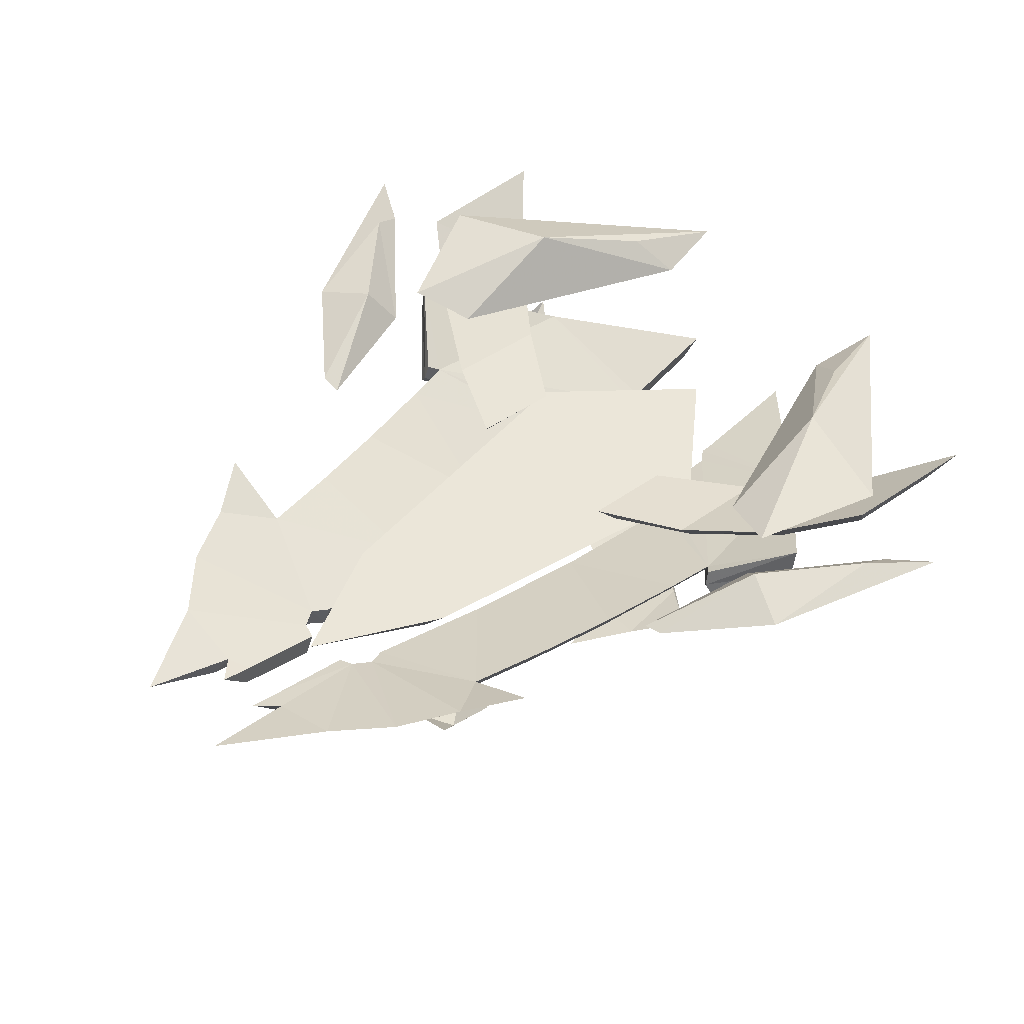
<metadata>
{"format":"obj","ext":"obj","renderer":"f3d","projection":"perspective","resolution":1024,"background":"white","views":[{"elev":48.9,"azim":-134.8,"up":"+Y"}]}
</metadata>
<code>
g common_Lefthandshield_310009
v -4.907 -7.529 8.672
v -5.875 -7.569 10.22
v -8.327 -6.899 8.018
v -6.986 -7.013 6.42
v -2.121 -7.808 9.892
v -3.225 -8.21 11.66
v -7.939 -6.633 2.83
v -10.13 -6.079 5.632
v -3.786 -7.748 13.64
v -6.748 -7.214 11.92
v -9.802 -6.133 9.626
v -12.34 -4.935 7.442
v -2.202 -8.005 15.92
v 0.008729 -8.074 18.96
v 0.008729 -7.554 19.35
v -2.297 -7.52 16.01
v -3.786 -7.748 13.64
v -3.948 -7.262 13.5
v -6.748 -7.214 11.92
v -7.038 -6.729 11.61
v -9.802 -6.133 9.626
v -10.22 -5.647 9.078
v -12.87 -4.45 6.674
v -10.57 -5.594 4.682
v -8.28 -6.148 1.599
v -6.986 -7.013 6.42
v -7.939 -6.633 2.83
v -8.28 -6.148 1.599
v -7.286 -6.527 5.55
v -7.286 -6.527 5.55
v -5.118 -7.043 8.028
v -2.212 -7.322 9.371
v 0.008729 -8.184 7.862
v 0.008728 -7.699 7.137
v -12.34 -4.935 7.442
v -12.87 -4.45 6.674
v 4.924 -7.529 8.672
v 7.004 -7.013 6.42
v 8.344 -6.899 8.018
v 5.892 -7.569 10.22
v 3.242 -8.21 11.66
v 2.138 -7.808 9.892
v 7.957 -6.633 2.83
v 10.15 -6.079 5.632
v 3.803 -7.748 13.64
v 6.766 -7.214 11.92
v 9.82 -6.133 9.626
v 12.36 -4.935 7.442
v 2.22 -8.005 15.92
v 2.315 -7.52 16.01
v 0.008729 -7.554 19.35
v 0.008729 -8.074 18.96
v 3.803 -7.748 13.64
v 3.966 -7.262 13.5
v 6.766 -7.214 11.92
v 7.055 -6.729 11.61
v 9.82 -6.133 9.626
v 10.24 -5.647 9.078
v 10.58 -5.594 4.682
v 12.89 -4.45 6.674
v 8.297 -6.148 1.6
v 7.004 -7.013 6.42
v 7.304 -6.527 5.55
v 8.297 -6.148 1.6
v 7.957 -6.633 2.83
v 5.135 -7.043 8.028
v 7.304 -6.527 5.55
v 2.23 -7.322 9.371
v 12.36 -4.935 7.442
v 12.89 -4.45 6.674
v 11.39 -4.434 18.88
v 4.169 -6.454 25.91
v 3.898 -7.269 19.95
v 8.682 -5.843 15.08
v 10.86 -1.94 2.214
v 9.8 -3.928 2.576
v 8.82 -3.466 -2.713
v 9.954 -1.538 -2.628
v 16.72 -1.068 12.41
v 13.27 -3.274 9.071
v 2.378 -3.545 -11.59
v 5.031 -1.799 -15.29
v 7.136 -1.796 -12.68
v 3.132 -3.68 -10.36
v 8.077 -1.984 -10.56
v 9.024 0.7328 -13.79
v 10.82 0.6874 -10.39
v 6.315 0.4806 -16.71
v 2.952 -1.691 -17.68
v 2.946 1.142 -22.22
v 2.954 -2.318 -15.53
v 1.439 -3.691 -11.84
v 1.47 -2.377 -16.52
v 12.25 -2.024 9.774
v 11.29 -4.003 10.75
v 10.72 -4.101 7.945
v 11.76 -2.075 7.099
v 9.051 -0.9073 -7.434
v 7.865 -2.716 -7.977
v 13.04 1.174 -7.279
v 8.628 -2.164 -8.919
v 2.665 -4.062 -9.312
v 3.809 -5.37 -2.037
v 4.953 -6.159 5.321
v 6.096 -6.304 12.78
v 1.326 -0.4467 -18.16
v 2.441 -0.5943 -16.94
v 4.417 -6.844 14.64
v 3.895 -5.468 14.86
v 5.379 -4.928 12.99
v 6.096 -6.304 12.78
v 1.439 -3.691 -11.84
v 1.283 -2.315 -11.42
v 1.315 -1.001 -16.3
v 1.47 -2.377 -16.52
v 3.809 -5.37 -2.037
v 3.37 -3.994 -1.821
v 2.365 -2.686 -9.096
v 2.665 -4.062 -9.312
v 4.651 -6.667 18.36
v 4.1 -5.292 18.57
v 3.895 -5.468 14.86
v 4.417 -6.844 14.64
v 2.778 -2.304 -10.15
v 3.132 -3.68 -10.36
v 2.378 -3.545 -11.59
v 2.112 -2.169 -11.18
v 1.283 -2.315 -11.42
v 1.439 -3.691 -11.84
v 3.132 -3.68 -10.36
v 2.778 -2.304 -10.15
v 4.953 -6.159 5.321
v 4.375 -4.783 5.535
v 6.096 -6.304 12.78
v 5.379 -4.928 12.99
v 11.39 -4.434 18.88
v 10.91 -2.723 19.54
v 3.665 -4.742 26.6
v 4.169 -6.454 25.91
v 3.665 -4.742 26.6
v 3.433 -5.557 20.22
v 16.72 -1.068 12.41
v 16.72 0.6438 12.68
v 3.376 -5.591 19.48
v 3.832 -6.838 19.27
v 3.376 -5.591 19.48
v 4.1 -5.292 18.57
v 4.651 -6.667 18.36
v 12.25 -2.024 9.774
v 5.379 -4.928 12.99
v 3.895 -5.468 14.86
v 4.1 -5.292 18.57
v 10.91 -2.723 19.54
v 16.72 0.6438 12.68
v 12.74 -1.702 9.21
v 9.051 -0.9073 -7.434
v 10.82 0.6874 -10.39
v 2.778 -2.304 -10.15
v 2.365 -2.686 -9.096
v 9.024 0.7328 -13.79
v 2.112 -2.169 -11.18
v -11.38 -4.434 18.88
v -8.664 -5.843 15.08
v -3.881 -7.269 19.95
v -4.151 -6.454 25.91
v -10.84 -1.94 2.214
v -9.937 -1.538 -2.628
v -8.802 -3.466 -2.713
v -9.782 -3.928 2.576
v -16.71 -1.068 12.41
v -13.25 -3.274 9.071
v -2.361 -3.545 -11.59
v -3.115 -3.68 -10.36
v -7.119 -1.796 -12.68
v -5.014 -1.799 -15.29
v -8.06 -1.984 -10.56
v -10.8 0.6874 -10.39
v -9.006 0.7328 -13.79
v -6.297 0.4806 -16.71
v -2.929 1.142 -22.22
v -2.935 -1.691 -17.68
v -2.936 -2.318 -15.53
v -1.452 -2.377 -16.52
v -1.422 -3.691 -11.84
v -12.23 -2.024 9.774
v -11.74 -2.075 7.099
v -10.7 -4.101 7.945
v -11.27 -4.003 10.75
v -9.034 -0.9073 -7.434
v -7.847 -2.716 -7.977
v -8.61 -2.164 -8.919
v -13.02 1.174 -7.279
v -2.648 -4.062 -9.312
v -3.792 -5.37 -2.037
v -4.935 -6.159 5.321
v -6.079 -6.304 12.78
v -2.424 -0.5943 -16.94
v -1.308 -0.4467 -18.16
v -4.399 -6.844 14.64
v -6.079 -6.304 12.78
v -5.362 -4.928 12.99
v -3.878 -5.468 14.86
v -1.422 -3.691 -11.84
v -1.452 -2.377 -16.52
v -1.297 -1.001 -16.3
v -1.266 -2.315 -11.42
v -3.792 -5.37 -2.037
v -2.648 -4.062 -9.312
v -2.348 -2.686 -9.096
v -3.353 -3.994 -1.821
v -4.634 -6.667 18.36
v -4.399 -6.844 14.64
v -3.878 -5.468 14.86
v -4.082 -5.292 18.57
v -3.115 -3.68 -10.36
v -2.761 -2.304 -10.15
v -2.361 -3.545 -11.59
v -1.422 -3.691 -11.84
v -1.266 -2.315 -11.42
v -2.095 -2.169 -11.18
v -3.115 -3.68 -10.36
v -2.761 -2.304 -10.15
v -4.935 -6.159 5.321
v -4.358 -4.783 5.535
v -6.079 -6.304 12.78
v -5.362 -4.928 12.99
v -11.38 -4.434 18.88
v -4.151 -6.454 25.91
v -3.648 -4.742 26.6
v -10.89 -2.723 19.54
v -3.416 -5.557 20.22
v -3.648 -4.742 26.6
v -16.71 -1.068 12.41
v -16.71 0.6438 12.68
v -3.815 -6.838 19.27
v -3.358 -5.591 19.48
v -4.634 -6.667 18.36
v -4.082 -5.292 18.57
v -3.358 -5.591 19.48
v -12.23 -2.024 9.774
v -4.082 -5.292 18.57
v -3.878 -5.468 14.86
v -5.362 -4.928 12.99
v -12.72 -1.702 9.21
v -16.71 0.6438 12.68
v -10.89 -2.723 19.54
v -9.034 -0.9073 -7.434
v -2.348 -2.686 -9.096
v -2.761 -2.304 -10.15
v -10.8 0.6874 -10.39
v -9.006 0.7328 -13.79
v -2.095 -2.169 -11.18
v 15.76 0.8487 9.124
v 18.13 -0.2858 7.998
v 22 1.525 13
v 21.73 2.573 14.69
v 15.76 0.8487 9.124
v 21.73 2.573 14.69
v 21.47 3.412 13
v 17.13 2.942 7.998
v -15.74 0.8487 9.124
v -21.71 2.573 14.69
v -21.99 1.525 13
v -18.12 -0.2858 7.998
v -15.74 0.8487 9.124
v -17.11 2.942 7.998
v -21.45 3.412 13
v -21.71 2.573 14.69
v 14.8 -0.1034 13.69
v 14.84 -1.055 19.14
v 10.01 -2.167 15.09
v 10.11 -1.315 10.53
v 5.696 -2.265 12.22
v 5.641 -1.57 8.221
v 5.696 -2.265 12.22
v 5.046 -1.55 12.82
v 5.046 -0.5762 7.244
v 5.641 -1.57 8.221
v 10.01 -2.167 15.09
v 9.957 -1.535 16.27
v 5.046 -1.55 12.82
v 5.696 -2.265 12.22
v 18.4 1.895 16.57
v 18.85 3.269 15.96
v 19.34 2.177 24.94
v 18.67 1.033 22.9
v 14.61 0.8028 12.66
v 14.84 -1.055 19.14
v 14.76 -0.4336 20.18
v 18.67 1.033 22.9
v 19.34 2.177 24.94
v 9.934 -0.3953 9.713
v 5.046 -0.5762 7.244
v 9.934 -0.3953 9.713
v 5.046 -0.5762 7.244
v 5.046 -1.55 12.82
v 9.957 -1.535 16.27
v 14.61 0.8028 12.66
v 14.76 -0.4336 20.18
v 18.85 3.269 15.96
v 19.34 2.177 24.94
v -14.78 -0.1034 13.69
v -10.1 -1.315 10.53
v -9.989 -2.167 15.09
v -14.82 -1.055 19.14
v -5.623 -1.57 8.221
v -5.678 -2.265 12.22
v -5.678 -2.265 12.22
v -5.623 -1.57 8.221
v -5.028 -0.5762 7.244
v -5.028 -1.55 12.82
v -9.989 -2.167 15.09
v -5.678 -2.265 12.22
v -5.028 -1.55 12.82
v -9.94 -1.535 16.27
v -18.38 1.895 16.57
v -18.65 1.033 22.9
v -19.32 2.177 24.94
v -18.84 3.269 15.96
v -14.6 0.8028 12.66
v -14.82 -1.055 19.14
v -14.74 -0.4336 20.18
v -18.65 1.033 22.9
v -19.32 2.177 24.94
v -9.917 -0.3953 9.713
v -5.028 -0.5762 7.244
v -9.917 -0.3953 9.713
v -9.94 -1.535 16.27
v -5.028 -1.55 12.82
v -5.028 -0.5762 7.244
v -14.6 0.8028 12.66
v -14.74 -0.4336 20.18
v -18.84 3.269 15.96
v -19.32 2.177 24.94
v 0.008729 -9.315 12.75
v -2.202 -8.005 15.92
v 0.008729 -8.074 18.96
v -2.297 -7.52 16.01
v 0.008729 -7.554 19.35
v 0.008728 -7.839 12.78
v -3.948 -7.262 13.5
v -2.212 -7.322 9.371
v 0.008728 -7.699 7.137
v -7.286 -6.527 5.55
v -10.57 -5.594 4.682
v -10.22 -5.647 9.078
v -8.28 -6.148 1.599
v -12.87 -4.45 6.674
v -5.118 -7.043 8.028
v -7.038 -6.729 11.61
v 2.22 -8.005 15.92
v 2.315 -7.52 16.01
v 3.966 -7.262 13.5
v 2.23 -7.322 9.371
v 7.304 -6.527 5.55
v 10.24 -5.647 9.078
v 10.58 -5.594 4.682
v 8.297 -6.148 1.6
v 12.89 -4.45 6.674
v 5.135 -7.043 8.028
v 7.055 -6.729 11.61
v -6.091 -7.455 6.791
v -7.3 -7.822 5.588
v -4.648 -7.59 2.958
v -9.253 -6.84 7.836
v -8.109 -6.867 4.49
v -4.648 -7.59 2.958
v -7.3 -7.822 5.588
v -9.253 -6.84 7.836
v 6.108 -7.455 6.791
v 4.665 -7.59 2.958
v 7.318 -7.822 5.588
v 9.27 -6.84 7.836
v 8.126 -6.867 4.49
v 7.318 -7.822 5.588
v 4.665 -7.59 2.958
v 9.27 -6.84 7.836
v 8.338 -5.485 14.5
v 4.651 -6.667 18.36
v 4.417 -6.844 14.64
v 8.338 -5.485 14.5
v 11.29 -4.003 10.75
v 8.338 -5.485 14.5
v 6.096 -6.304 12.78
v 2.952 -1.691 -17.68
v 2.441 -0.5943 -16.94
v 2.946 1.142 -22.22
v 2.954 -2.318 -15.53
v 1.326 -0.4467 -18.16
v 13.27 -3.274 9.071
v 12.83 -2.637 8.941
v 16.72 -1.068 12.41
v 12.83 -2.637 8.941
v 12.25 -2.024 9.774
v 16.72 0.6438 12.68
v 12.74 -1.702 9.21
v 6.315 0.4806 -16.71
v 2.946 1.142 -22.22
v 2.441 -0.5943 -16.94
v 3.376 -5.591 19.48
v 10.86 -1.94 2.214
v 4.375 -4.783 5.535
v 11.76 -2.075 7.099
v 9.954 -1.538 -2.628
v 3.37 -3.994 -1.821
v 1.315 -1.001 -16.3
v 1.283 -2.315 -11.42
v 1.326 -0.4467 -18.16
v 13.04 1.174 -7.279
v 12.74 -1.702 9.21
v 3.433 -5.557 20.22
v 3.665 -4.742 26.6
v -8.32 -5.485 14.5
v -4.399 -6.844 14.64
v -4.634 -6.667 18.36
v -8.32 -5.485 14.5
v -11.27 -4.003 10.75
v -8.32 -5.485 14.5
v -6.079 -6.304 12.78
v -2.935 -1.691 -17.68
v -2.929 1.142 -22.22
v -2.424 -0.5943 -16.94
v -2.936 -2.318 -15.53
v -1.308 -0.4467 -18.16
v -13.25 -3.274 9.071
v -16.71 -1.068 12.41
v -12.81 -2.637 8.941
v -12.81 -2.637 8.941
v -12.23 -2.024 9.774
v -16.71 0.6438 12.68
v -12.72 -1.702 9.21
v -6.297 0.4806 -16.71
v -2.424 -0.5943 -16.94
v -2.929 1.142 -22.22
v -3.358 -5.591 19.48
v -10.84 -1.94 2.214
v -11.74 -2.075 7.099
v -4.358 -4.783 5.535
v -9.937 -1.538 -2.628
v -3.353 -3.994 -1.821
v -1.266 -2.315 -11.42
v -1.297 -1.001 -16.3
v -1.308 -0.4467 -18.16
v -13.02 1.174 -7.279
v -12.72 -1.702 9.21
v -3.648 -4.742 26.6
v -3.416 -5.557 20.22
v 13.88 0.3071 2.085
v 24.29 3.312 16.09
v 20.15 2.117 6.482
v 22 1.525 13
v 18.13 -0.2858 7.998
v 15.07 0.6492 2.085
v 24.29 3.312 16.09
v 13.88 0.3071 2.085
v 13.88 0.3071 2.085
v 24.29 3.312 16.09
v 20.15 2.117 6.482
v 17.13 2.942 7.998
v 21.47 3.412 13
v 15.07 0.6492 2.085
v 24.29 3.312 16.09
v 13.88 0.3071 2.085
v -13.87 0.3071 2.085
v -24.27 3.312 16.09
v -20.13 2.117 6.482
v -18.12 -0.2858 7.998
v -21.99 1.525 13
v -15.05 0.6492 2.085
v -24.27 3.312 16.09
v -13.87 0.3071 2.085
v -13.87 0.3071 2.085
v -24.27 3.312 16.09
v -20.13 2.117 6.482
v -21.45 3.412 13
v -17.11 2.942 7.998
v -15.05 0.6492 2.085
v -24.27 3.312 16.09
v -13.87 0.3071 2.085
v -10.37 -1.826 -7.816
v -9.265 -3.025 -9.56
v -6.056 -3.901 -5.439
v -9.994 -1.425 -10.97
v -7.285 -2.49 -10.84
v -6.056 -3.901 -5.439
v -9.265 -3.025 -9.56
v -9.994 -1.425 -10.97
v 10.39 -1.826 -7.816
v 6.074 -3.901 -5.439
v 9.282 -3.025 -9.56
v 10.01 -1.425 -10.97
v 7.302 -2.49 -10.84
v 9.282 -3.025 -9.56
v 6.074 -3.901 -5.439
v 10.01 -1.425 -10.97
v 13.3 -3.769 20.88
v 11.33 -6.524 15.32
v 12.66 -4.038 13.65
v 7.855 -6.216 10.25
v 11.33 -6.524 15.32
v 13.3 -3.769 20.88
v 8.25 -6.057 17.01
v 7.855 -6.216 10.25
v -12.64 -4.038 13.65
v -11.32 -6.524 15.32
v -13.28 -3.769 20.88
v -7.838 -6.216 10.25
v -8.232 -6.057 17.01
v -13.28 -3.769 20.88
v -11.32 -6.524 15.32
v -7.838 -6.216 10.25
f 1 2 3
f 3 4 1
f 1 5 6
f 6 2 1
f 7 4 3
f 3 8 7
f 9 10 2
f 2 6 9
f 2 10 11
f 11 3 2
f 3 11 12
f 12 8 3
f 13 14 15
f 15 16 13
f 17 13 16
f 16 18 17
f 19 17 18
f 18 20 19
f 21 19 20
f 20 22 21
f 8 12 23
f 23 24 8
f 7 8 24
f 24 25 7
f 26 27 28
f 28 29 26
f 1 4 30
f 30 31 1
f 5 1 31
f 31 32 5
f 33 5 32
f 32 34 33
f 35 21 22
f 22 36 35
f 37 38 39
f 39 40 37
f 37 40 41
f 41 42 37
f 43 44 39
f 39 38 43
f 45 41 40
f 40 46 45
f 40 39 47
f 47 46 40
f 39 44 48
f 48 47 39
f 49 50 51
f 51 52 49
f 53 54 50
f 50 49 53
f 55 56 54
f 54 53 55
f 57 58 56
f 56 55 57
f 44 59 60
f 60 48 44
f 43 61 59
f 59 44 43
f 62 63 64
f 64 65 62
f 37 66 67
f 67 38 37
f 42 68 66
f 66 37 42
f 33 34 68
f 68 42 33
f 69 70 58
f 58 57 69
f 71 72 73
f 73 74 71
f 75 76 77
f 77 78 75
f 79 71 74
f 74 80 79
f 81 82 83
f 83 84 81
f 85 83 86
f 86 87 85
f 83 82 88
f 88 86 83
f 88 82 89
f 89 90 88
f 91 81 92
f 92 93 91
f 94 95 96
f 96 97 94
f 98 78 77
f 77 99 98
f 97 96 76
f 76 75 97
f 87 100 101
f 101 85 87
f 101 99 102
f 102 85 101
f 99 77 103
f 103 102 99
f 103 77 76
f 76 104 103
f 104 76 96
f 96 105 104
f 93 106 107
f 107 91 93
f 108 109 110
f 110 111 108
f 112 113 114
f 114 115 112
f 116 117 118
f 118 119 116
f 120 121 122
f 122 123 120
f 119 118 124
f 124 125 119
f 126 127 128
f 128 129 126
f 130 131 127
f 127 126 130
f 132 133 117
f 117 116 132
f 134 135 133
f 133 132 134
f 136 137 138
f 138 139 136
f 72 140 141
f 141 73 72
f 142 143 137
f 137 136 142
f 73 141 144
f 144 145 73
f 145 146 147
f 147 148 145
f 149 150 151
f 151 152 149
f 149 153 154
f 154 155 149
f 156 157 158
f 158 159 156
f 160 161 158
f 158 157 160
f 162 163 164
f 164 165 162
f 166 167 168
f 168 169 166
f 170 171 163
f 163 162 170
f 172 173 174
f 174 175 172
f 176 177 178
f 178 174 176
f 174 178 179
f 179 175 174
f 179 180 181
f 181 175 179
f 182 183 184
f 184 172 182
f 185 186 187
f 187 188 185
f 189 190 168
f 168 167 189
f 186 166 169
f 169 187 186
f 177 176 191
f 191 192 177
f 191 176 193
f 193 190 191
f 190 193 194
f 194 168 190
f 194 195 169
f 169 168 194
f 195 196 187
f 187 169 195
f 183 182 197
f 197 198 183
f 199 200 201
f 201 202 199
f 203 204 205
f 205 206 203
f 207 208 209
f 209 210 207
f 211 212 213
f 213 214 211
f 208 215 216
f 216 209 208
f 217 218 219
f 219 220 217
f 221 217 220
f 220 222 221
f 223 207 210
f 210 224 223
f 225 223 224
f 224 226 225
f 227 228 229
f 229 230 227
f 165 164 231
f 231 232 165
f 233 227 230
f 230 234 233
f 164 235 236
f 236 231 164
f 235 237 238
f 238 239 235
f 240 241 242
f 242 243 240
f 240 244 245
f 245 246 240
f 247 248 249
f 249 250 247
f 251 250 249
f 249 252 251
f 253 254 255
f 255 256 253
f 257 258 259
f 259 260 257
f 261 262 263
f 263 264 261
f 265 266 267
f 267 268 265
f 269 270 271
f 271 272 269
f 272 271 273
f 273 274 272
f 275 276 277
f 277 278 275
f 279 280 281
f 281 282 279
f 283 284 285
f 285 286 283
f 269 287 284
f 284 283 269
f 288 289 280
f 280 279 288
f 290 291 289
f 289 288 290
f 272 292 287
f 287 269 272
f 274 293 292
f 292 272 274
f 294 295 296
f 296 297 294
f 298 294 297
f 297 299 298
f 300 298 299
f 299 301 300
f 302 303 304
f 304 305 302
f 303 306 307
f 307 304 303
f 308 309 310
f 310 311 308
f 312 313 314
f 314 315 312
f 316 317 318
f 318 319 316
f 302 316 319
f 319 320 302
f 321 312 315
f 315 322 321
f 323 321 322
f 322 324 323
f 303 302 320
f 320 325 303
f 306 303 325
f 325 326 306
f 327 328 329
f 329 330 327
f 331 332 328
f 328 327 331
f 333 334 332
f 332 331 333
f 5 335 6
f 335 9 6
f 5 33 335
f 335 336 9
f 335 337 336
f 338 339 340
f 341 338 340
f 342 341 340
f 343 342 340
f 344 345 346
f 344 347 345
f 345 348 346
f 349 344 350
f 344 346 350
f 342 350 341
f 342 349 350
f 42 41 335
f 335 41 45
f 42 335 33
f 335 45 351
f 335 351 337
f 352 340 339
f 353 340 352
f 354 340 353
f 343 340 354
f 355 356 357
f 355 357 358
f 357 356 359
f 360 361 355
f 355 361 356
f 354 353 361
f 354 361 360
f 362 363 364
f 362 365 363
f 366 367 368
f 366 368 369
f 370 371 372
f 370 372 373
f 374 375 376
f 374 377 375
f 378 379 380
f 145 148 73
f 381 382 74
f 99 101 98
f 91 82 81
f 83 85 84
f 98 101 100
f 82 91 89
f 102 84 85
f 96 95 383
f 384 378 380
f 385 386 387
f 388 386 385
f 115 114 389
f 390 391 392
f 393 382 394
f 74 148 381
f 74 382 80
f 382 393 80
f 395 391 396
f 392 391 395
f 397 398 399
f 149 152 153
f 153 152 400
f 401 402 403
f 403 402 150
f 404 402 401
f 404 405 402
f 156 159 405
f 156 405 404
f 403 150 149
f 397 161 160
f 161 406 407
f 406 399 408
f 161 399 406
f 397 399 161
f 157 156 409
f 73 148 74
f 393 394 410
f 96 383 105
f 153 411 412
f 153 400 411
f 413 414 415
f 235 164 237
f 416 163 417
f 190 189 191
f 182 172 175
f 174 173 176
f 189 192 191
f 175 181 182
f 193 176 173
f 187 418 188
f 419 414 413
f 420 421 422
f 423 420 422
f 204 424 205
f 425 426 427
f 428 429 417
f 163 416 237
f 163 171 417
f 417 171 428
f 430 431 427
f 426 430 427
f 432 433 434
f 240 246 241
f 246 435 241
f 436 437 438
f 437 243 438
f 439 436 438
f 439 438 440
f 247 440 248
f 247 439 440
f 437 240 243
f 432 251 252
f 252 441 442
f 442 443 433
f 252 442 433
f 432 252 433
f 250 444 247
f 164 163 237
f 428 445 429
f 187 196 418
f 246 446 447
f 246 447 435
f 253 448 254
f 255 449 256
f 450 451 452
f 452 453 450
f 451 450 454
f 452 455 453
f 257 260 456
f 259 258 457
f 458 459 460
f 459 458 461
f 460 462 458
f 459 461 463
f 261 264 464
f 263 262 465
f 466 467 468
f 467 466 469
f 468 470 466
f 467 469 471
f 265 472 266
f 267 473 268
f 474 475 476
f 476 477 474
f 475 474 478
f 476 479 477
f 480 481 482
f 480 483 481
f 484 485 486
f 484 486 487
f 488 489 490
f 488 490 491
f 492 493 494
f 492 495 493
f 270 269 283
f 270 283 286
f 305 316 302
f 305 317 316
f 496 497 498
f 497 499 498
f 500 501 502
f 503 500 502
f 504 505 506
f 504 507 505
f 508 509 510
f 508 510 511
g common_Lefthandshield_310009
v 2.27 -3.428 -5.274
v 4.28 -5.792 14.02
v 0.00019 -6.819 13.9
v 0.000189 -4.093 -5.362
v 3.654 -1.765 -5.055
v 6.66 -3.435 14.33
v -2.269 -3.428 -5.274
v -4.28 -5.792 14.02
v -6.659 -3.435 14.33
v -3.654 -1.765 -5.055
v 7.376 -0.01654 31.36
v 9.682 -0.8807 25.55
v 13.63 -0.7093 19.89
v 18.27 3.209 17.64
v 6.603 -0.2132 26.76
v 11.85 1.386 12.16
v 7.376 -0.01654 31.36
v 18.27 3.209 17.64
v 11.86 4.119 19.42
v 8.896 1.769 25.57
v 11.85 1.386 12.16
v 6.603 -0.2132 26.76
v -7.359 -0.01654 31.36
v -18.25 3.209 17.64
v -13.62 -0.7093 19.89
v -9.665 -0.8807 25.55
v -11.83 1.386 12.16
v -6.586 -0.2132 26.76
v -7.359 -0.01654 31.36
v -8.879 1.769 25.57
v -11.84 4.119 19.42
v -18.25 3.209 17.64
v -6.586 -0.2132 26.76
v -11.83 1.386 12.16
v 0.000188 -1.115 -12.6
v 0.000189 -4.134 22.45
v 3.654 -1.765 -5.055
v 0.000188 -2.612 4.752
v 6.66 -3.435 14.33
v 0.000189 -4.134 22.45
v 0.000188 -1.115 -12.6
v -3.654 -1.765 -5.055
v -6.659 -3.435 14.33
v 15.32 2.396 10.78
v 15.32 2.396 10.78
v -15.3 2.396 10.78
v -15.3 2.396 10.78
f 512 513 514
f 514 515 512
f 513 512 516
f 516 517 513
f 518 515 514
f 514 519 518
f 519 520 521
f 521 518 519
f 522 523 524
f 524 525 522
f 524 523 526
f 526 527 524
f 528 529 530
f 530 531 528
f 530 532 533
f 533 531 530
f 534 535 536
f 536 537 534
f 536 538 539
f 539 537 536
f 540 541 542
f 542 543 540
f 542 541 544
f 544 545 542
f 546 512 515
f 513 547 514
f 547 513 517
f 512 546 516
f 548 549 550
f 550 549 551
f 552 549 548
f 546 515 518
f 519 514 547
f 547 520 519
f 518 521 546
f 553 554 549
f 554 551 549
f 552 553 549
f 524 527 555
f 526 523 522
f 524 555 525
f 530 556 532
f 533 528 531
f 530 529 556
f 536 557 538
f 539 534 537
f 536 535 557
f 542 545 558
f 544 541 540
f 542 558 543

</code>
